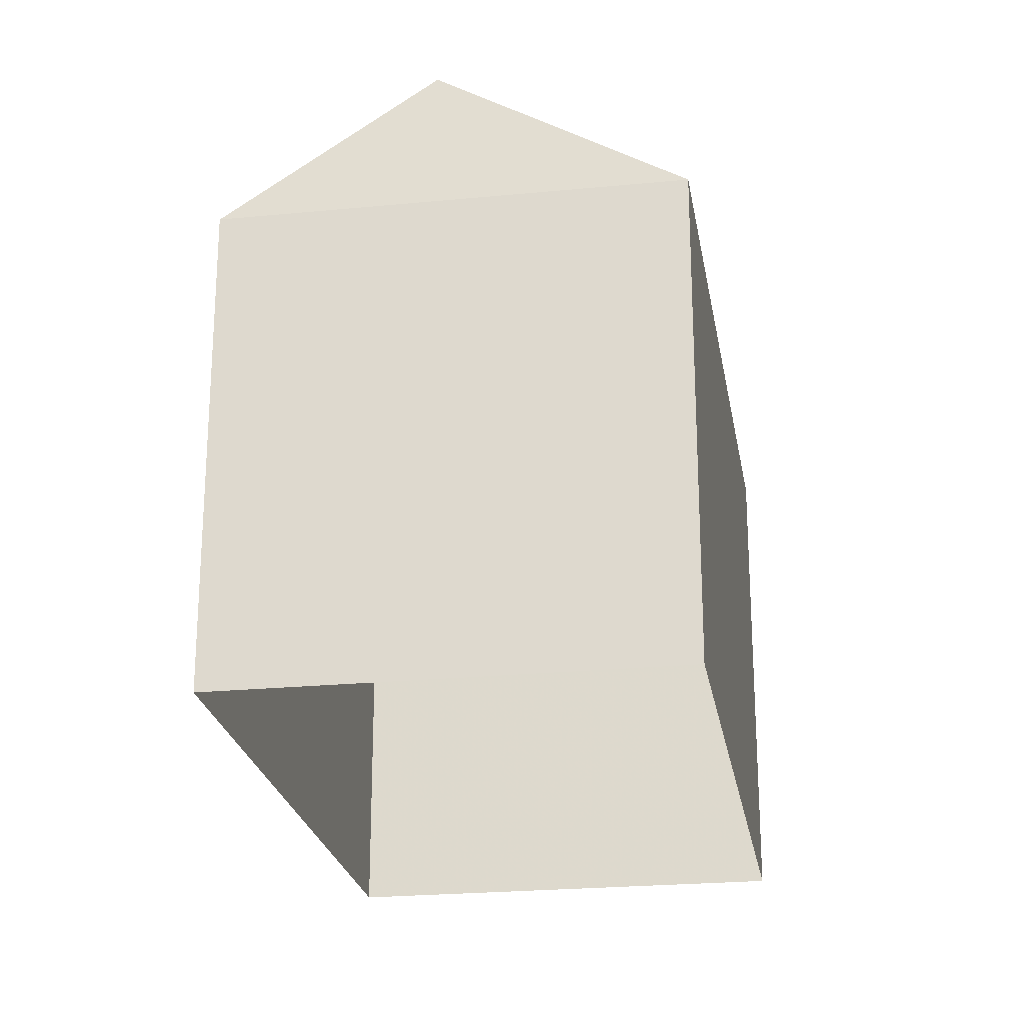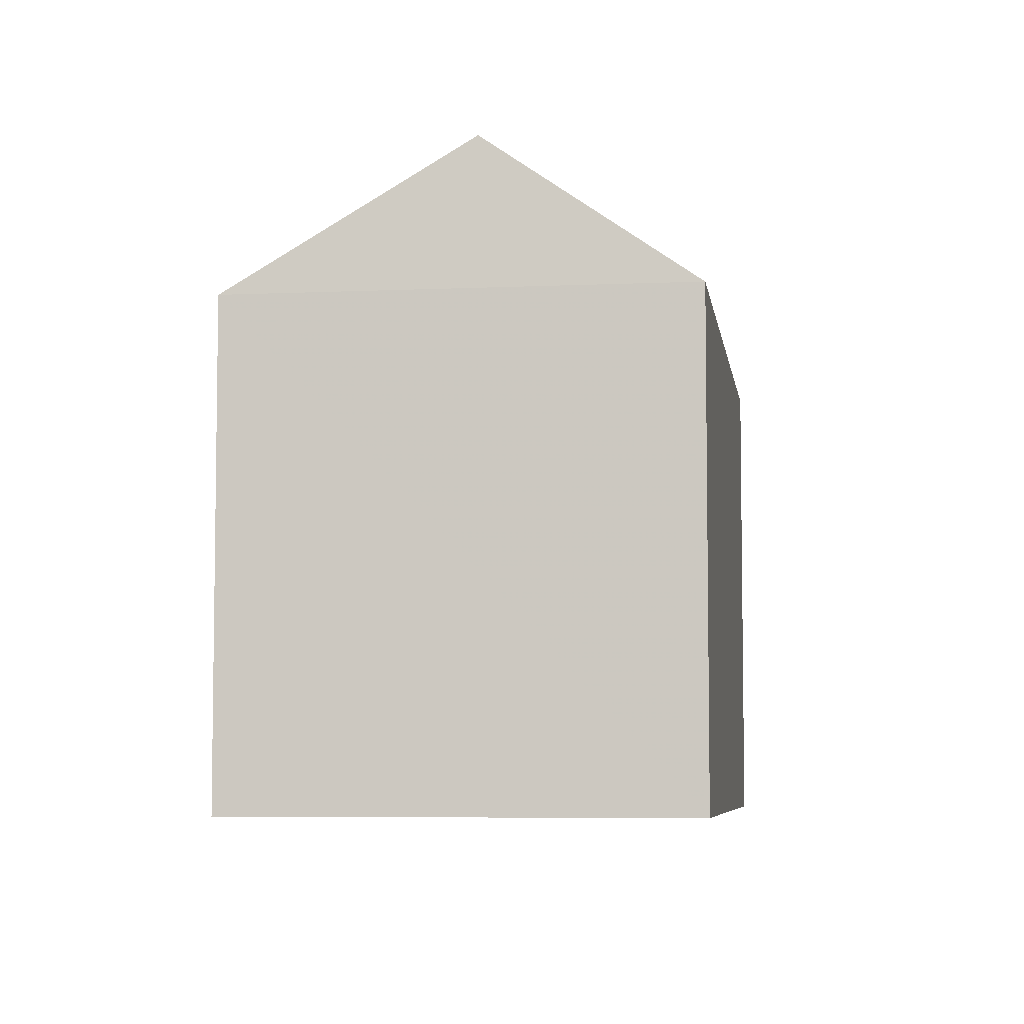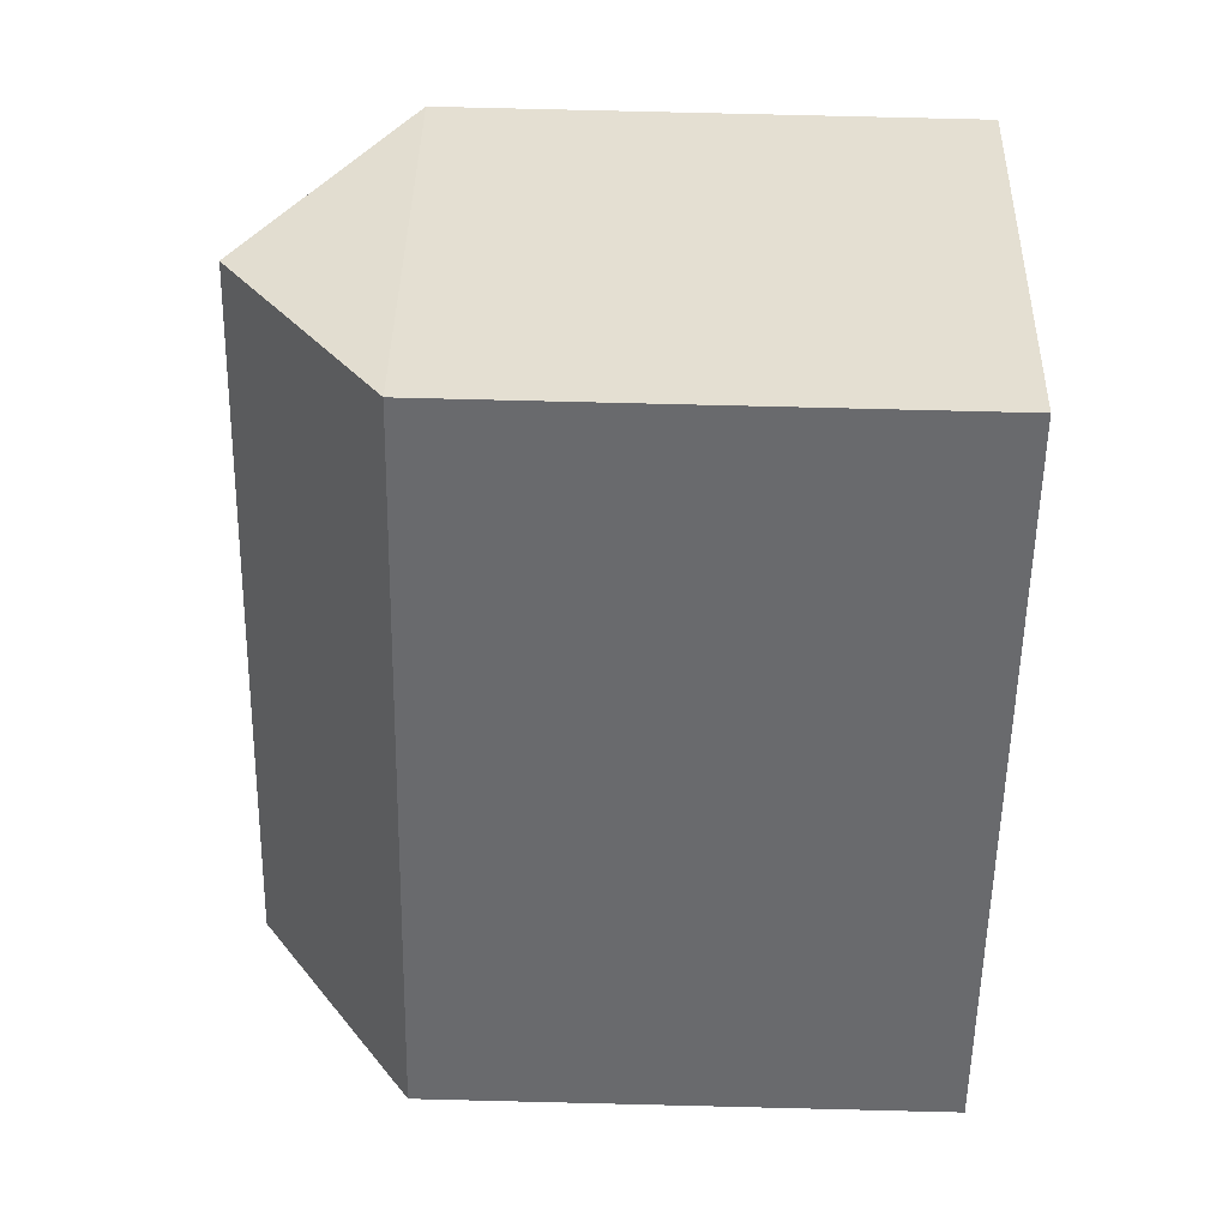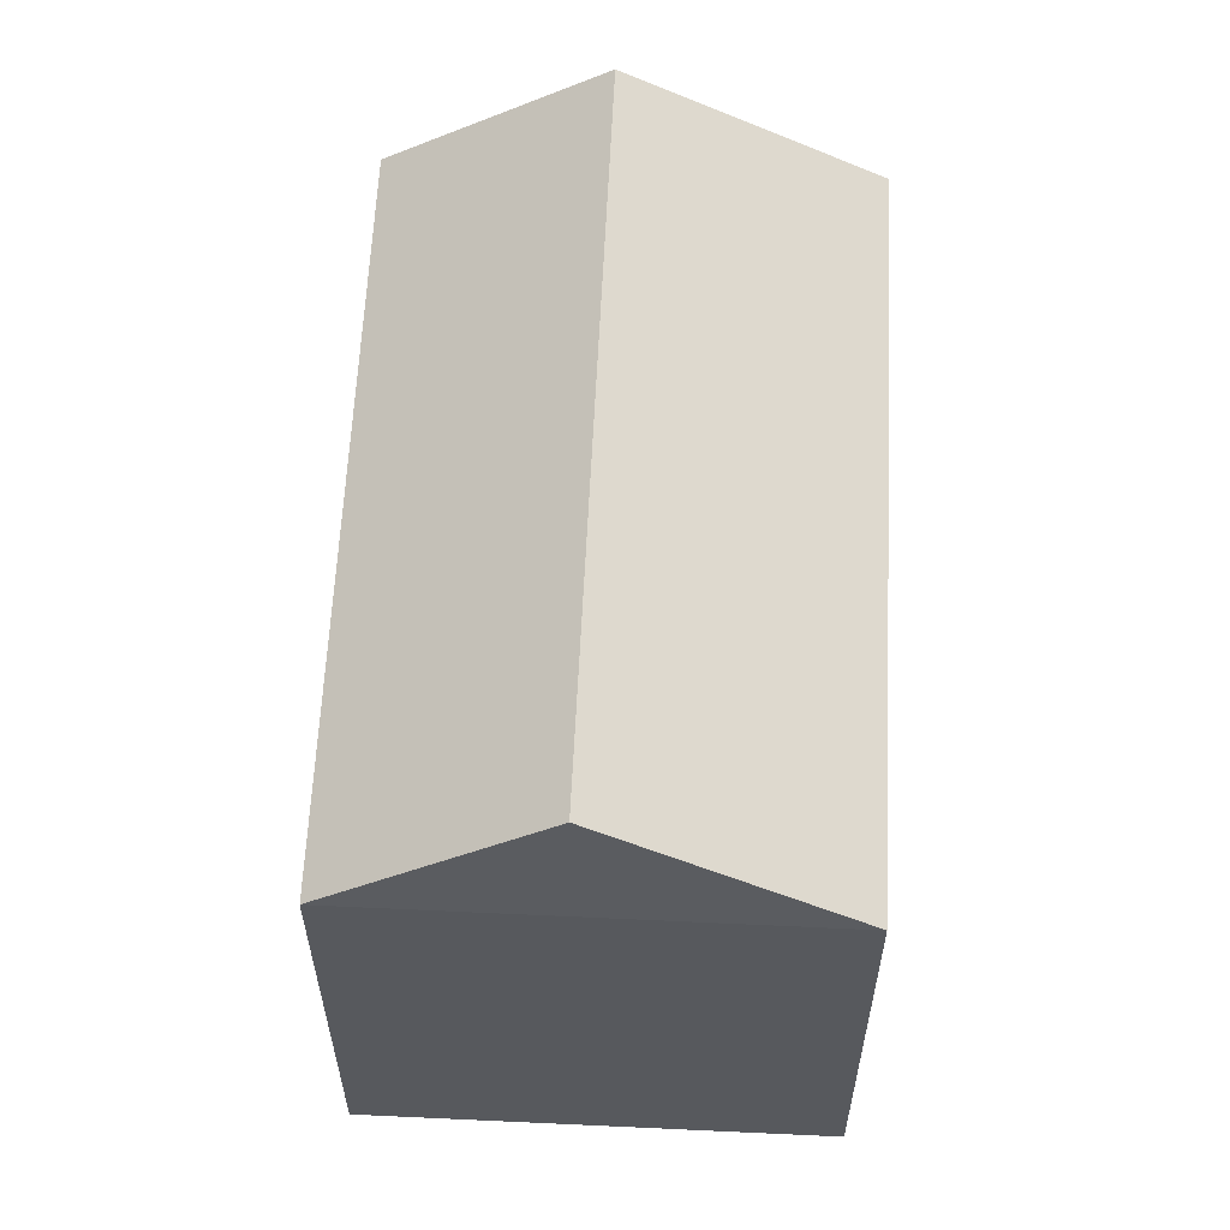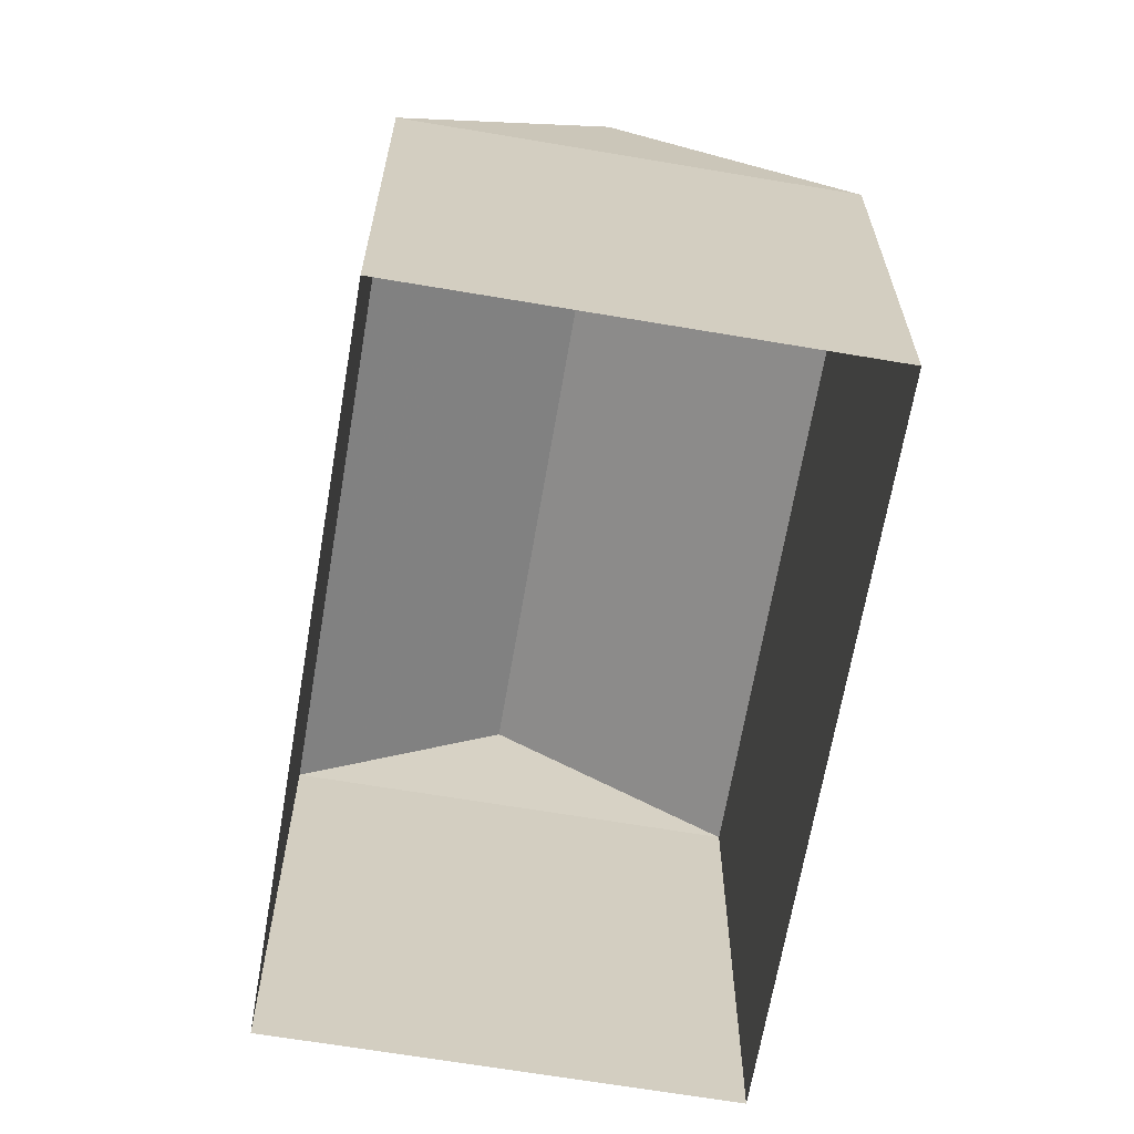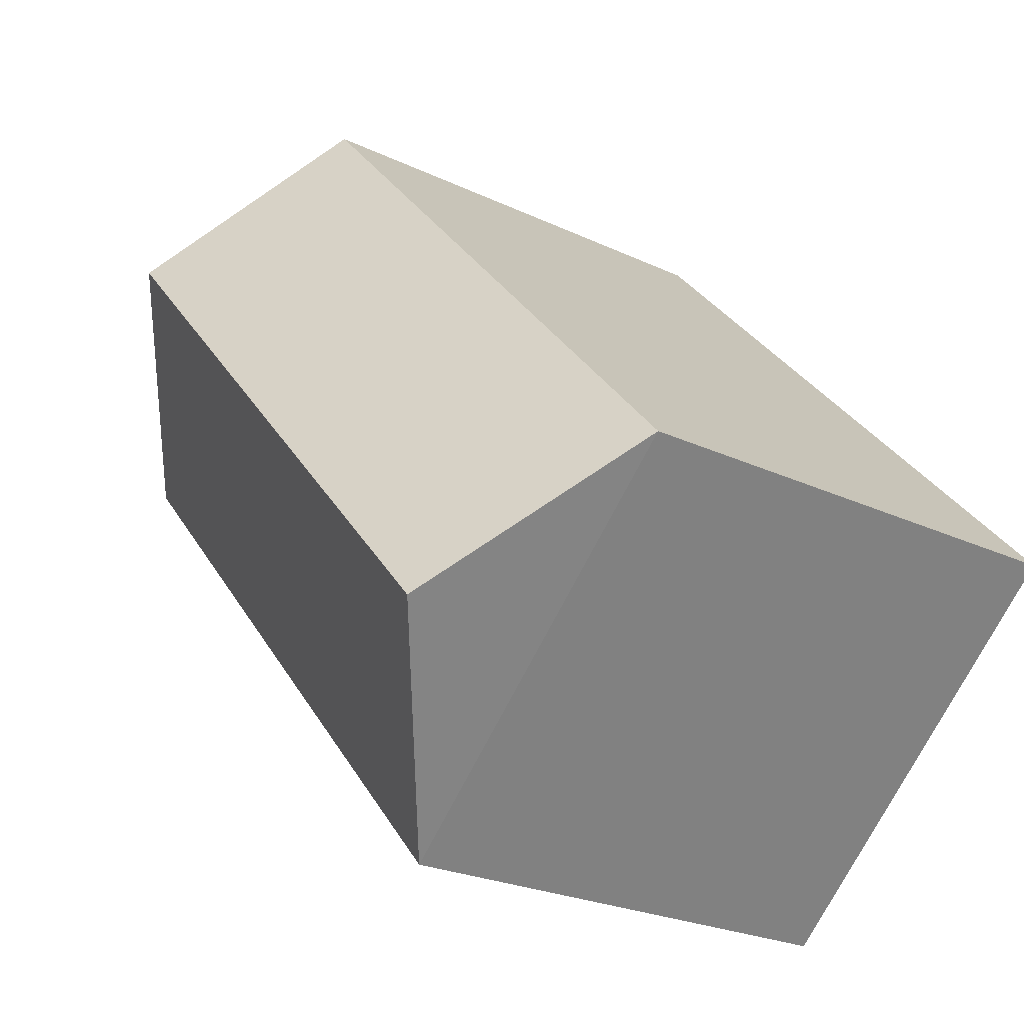
<metadata>
{"format":"obj","ext":"obj","renderer":"f3d","projection":"perspective","resolution":1024,"background":"white","views":[{"elev":-23.6,"azim":-128.0,"up":"+Z"},{"elev":-6.1,"azim":50.5,"up":"+Z"},{"elev":79.5,"azim":91.4,"up":"+Y"},{"elev":61.0,"azim":-134.6,"up":"+Z"},{"elev":-65.8,"azim":-147.0,"up":"+Z"},{"elev":-23.7,"azim":51.4,"up":"+Y"}]}
</metadata>
<code>
v -5332 -3.718e+04 2.431
v -5328 -3.718e+04 2.432
v -5322 -3.718e+04 2.43
v -5326 -3.719e+04 2.43
v -5328 -3.718e+04 8.644
v -5324 -3.719e+04 10.51
v -5322 -3.718e+04 8.642
v -5330 -3.718e+04 10.51
v -5326 -3.719e+04 8.642
v -5332 -3.718e+04 8.643
f 1 2 3
f 4 1 3
f 5 6 7
f 8 6 5
f 6 8 9
f 9 8 10
f 8 5 10
f 6 9 7
f 9 4 3
f 7 9 3
f 9 1 4
f 9 10 1
f 10 2 1
f 10 5 2
f 7 3 2
f 5 7 2

</code>
